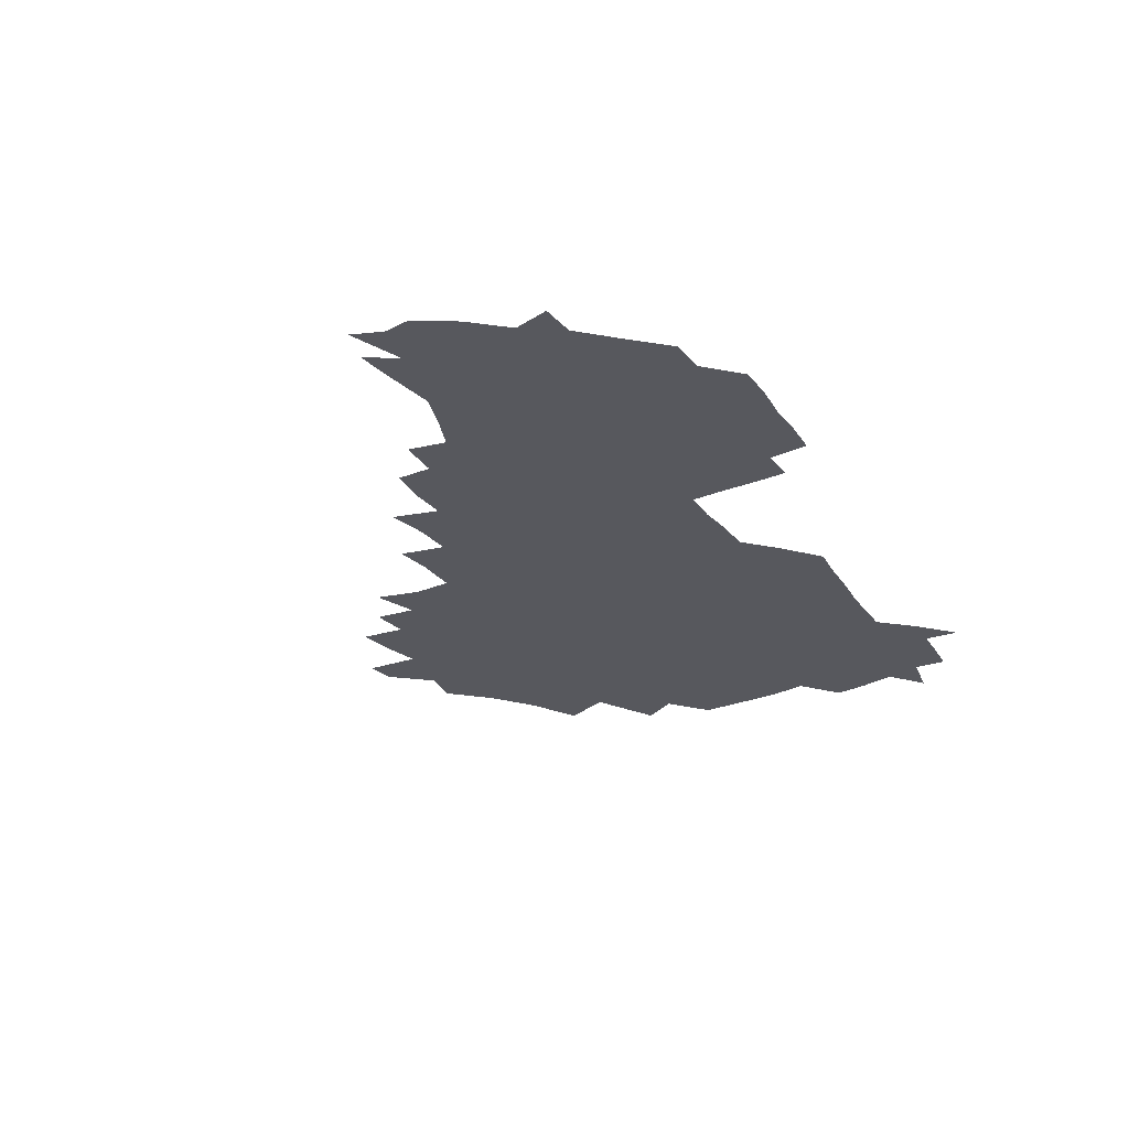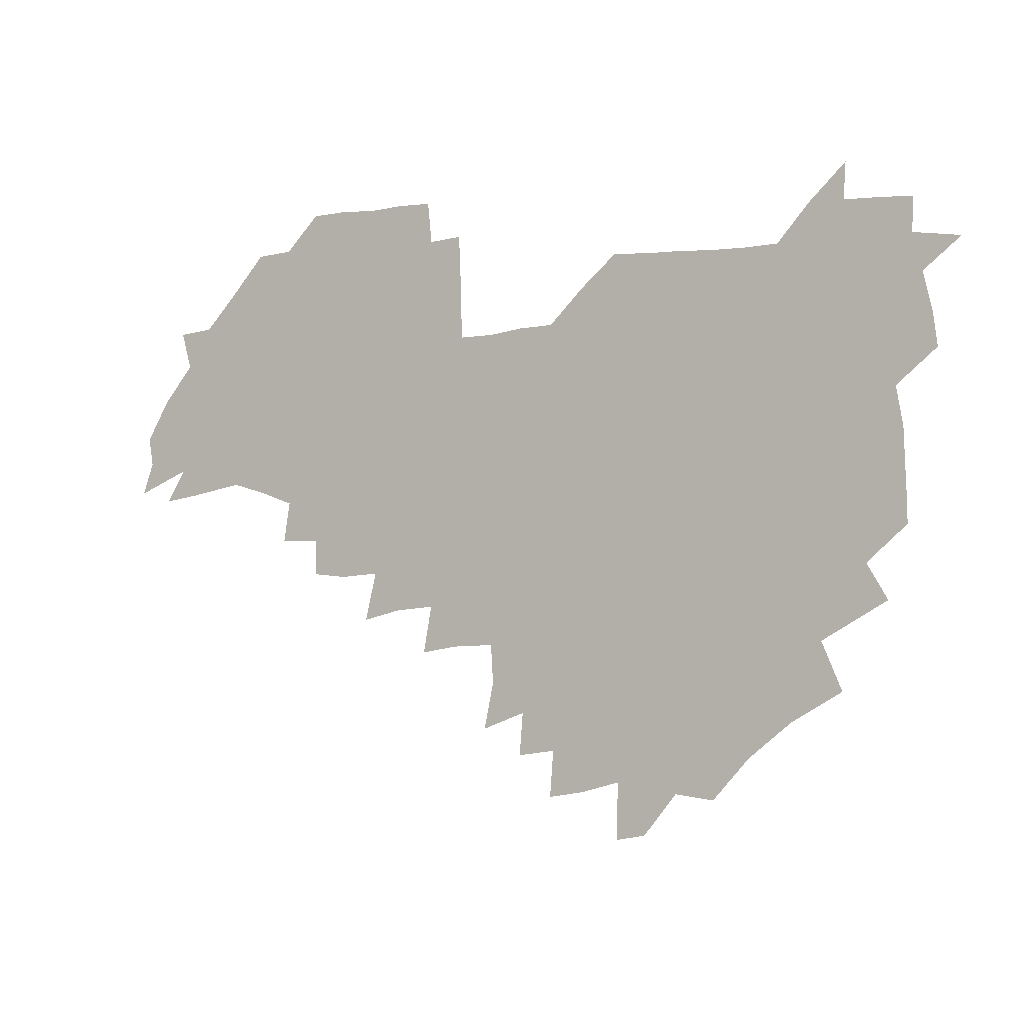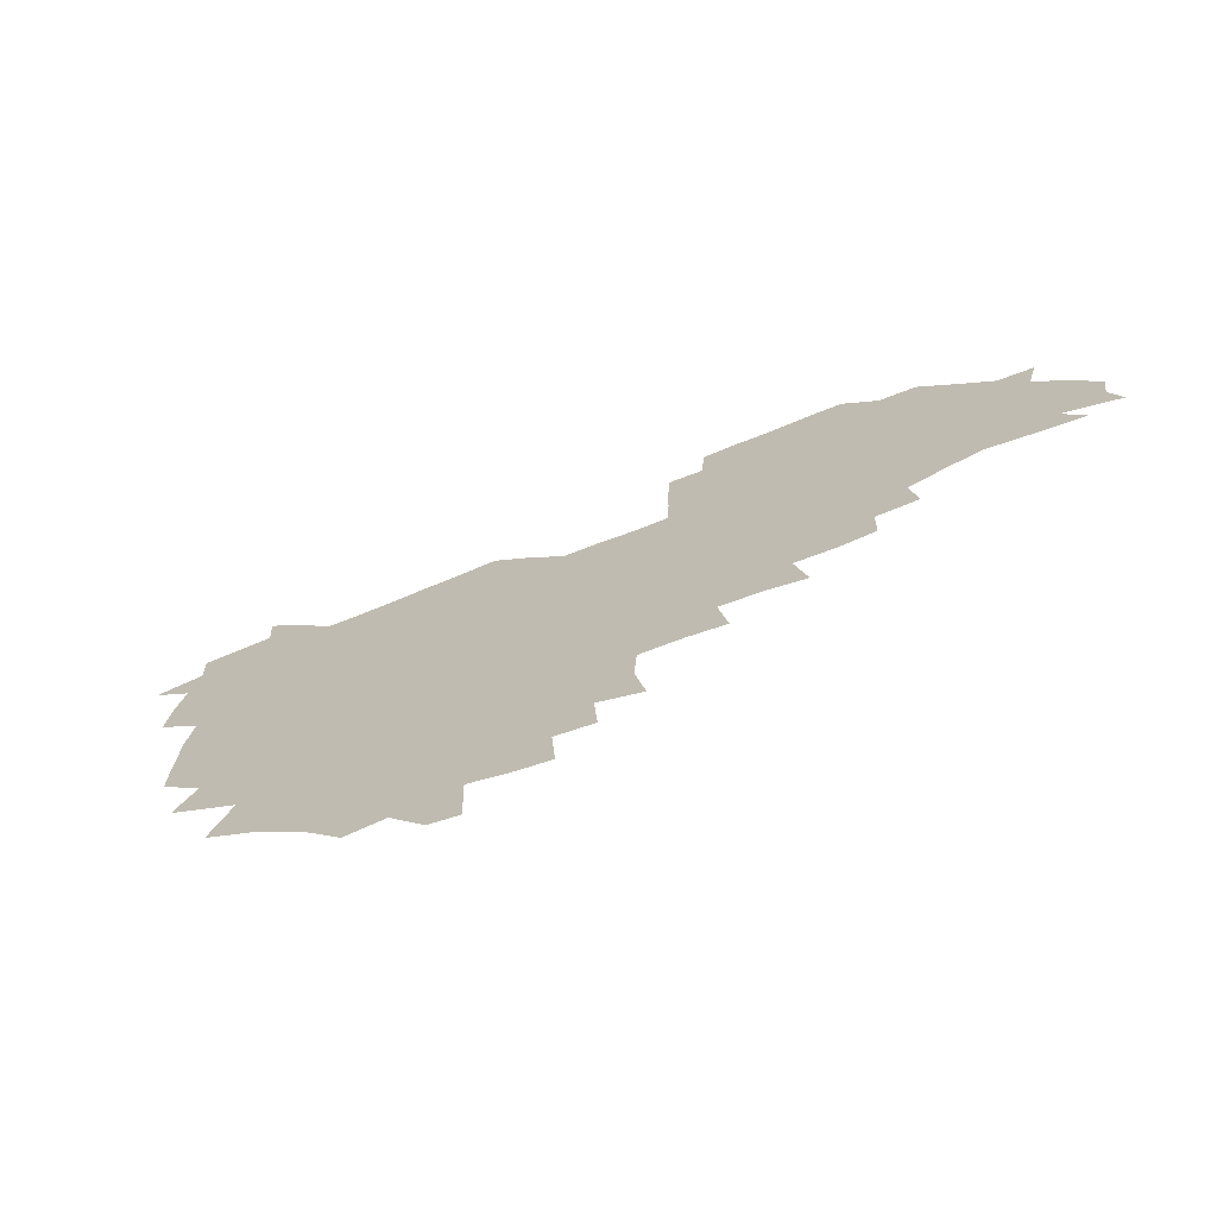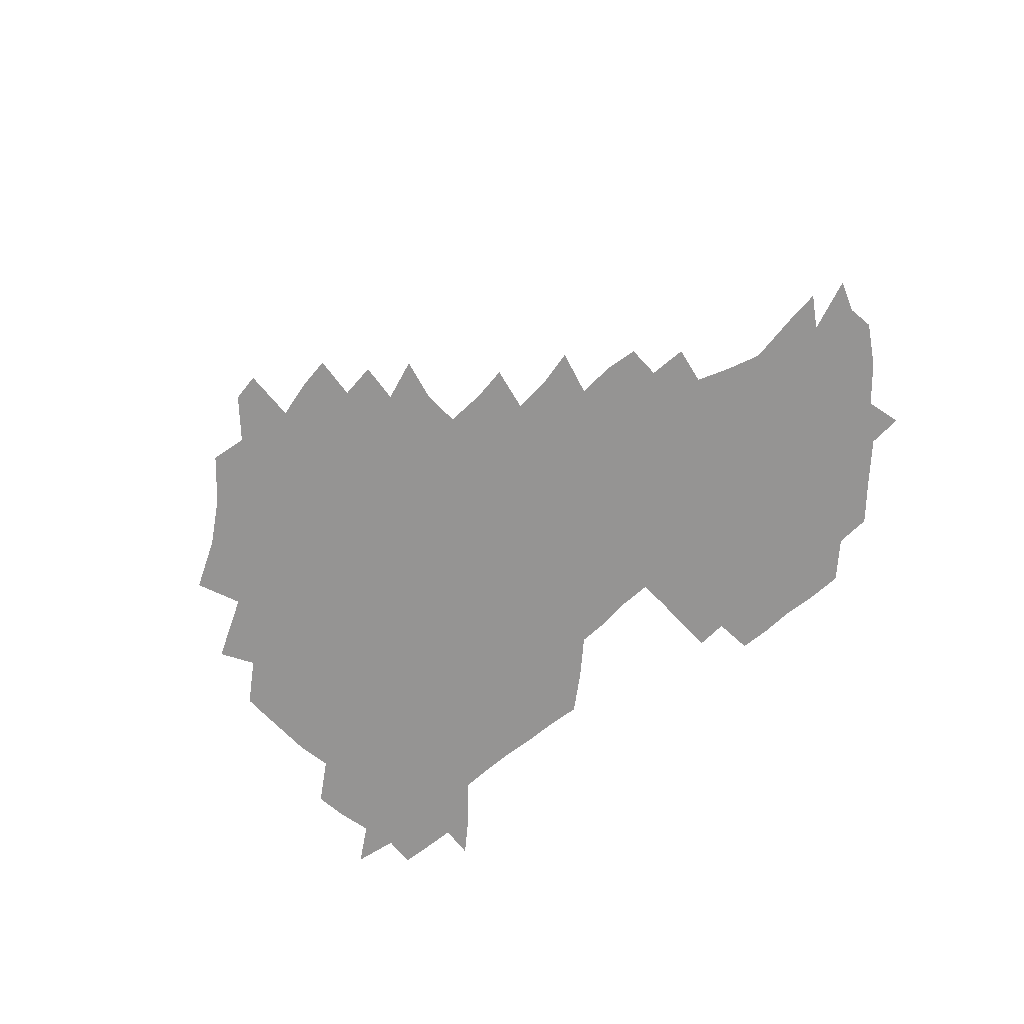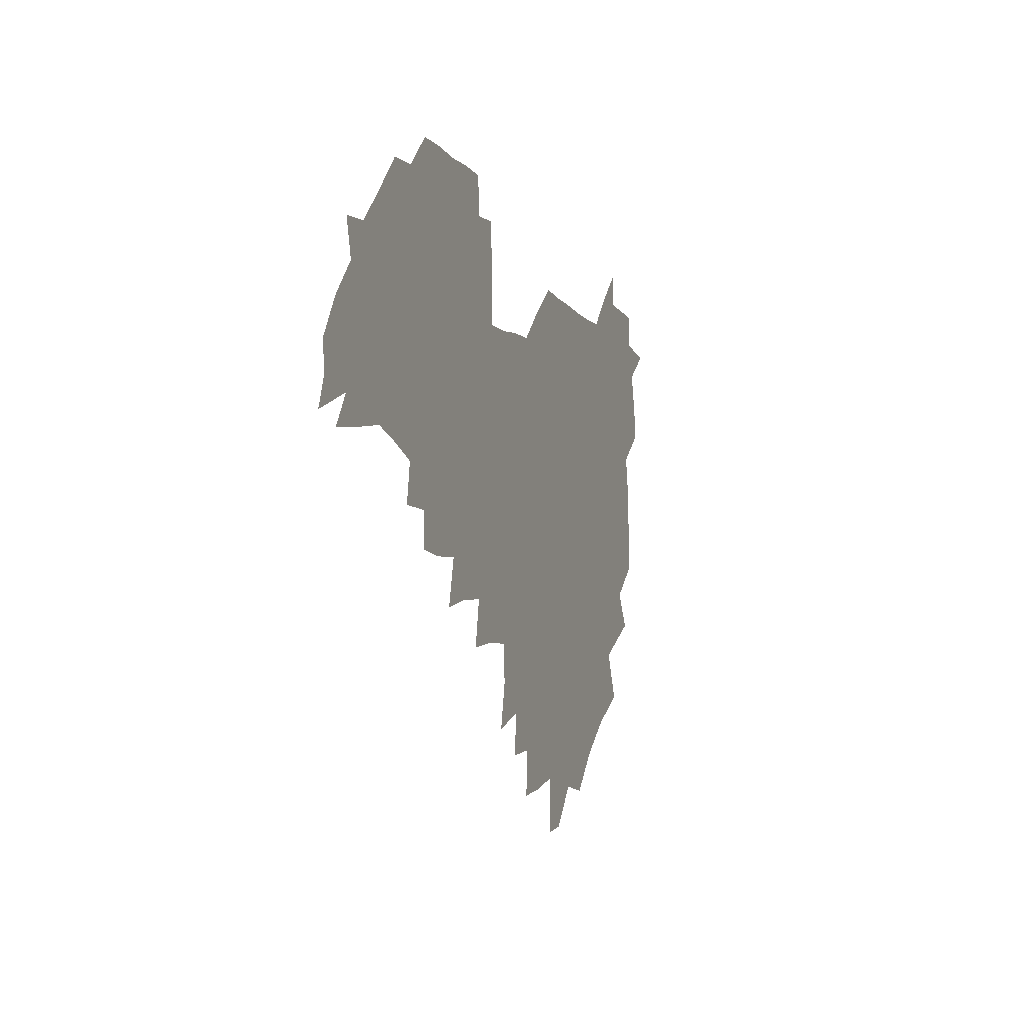
<metadata>
{"format":"obj","ext":"obj","renderer":"f3d","projection":"perspective","resolution":1024,"background":"white","views":[{"elev":-28.9,"azim":118.3,"up":"+Z"},{"elev":-2.7,"azim":-151.1,"up":"+Y"},{"elev":-70.0,"azim":22.2,"up":"+Y"},{"elev":-67.1,"azim":40.8,"up":"+Z"},{"elev":-6.8,"azim":109.6,"up":"+Y"}]}
</metadata>
<code>
v 208.9 266.4 0
v 219 223.1 0
v 221 237.1 0
v 225 253.6 0
v 229.1 269.3 0
v 228.5 283.8 0
v 232 153.3 0
v 232.3 165.7 0
v 232.9 178.5 0
v 233.4 192.2 0
v 236.4 208.6 0
v 238.6 224.4 0
v 239 239.4 0
v 240.6 254.7 0
v 242.5 270 0
v 242.8 284.6 0
v 240.2 123.3 0
v 249.3 138.1 0
v 252.9 152.4 0
v 253.7 166.1 0
v 252.1 180.1 0
v 252.1 194.6 0
v 252.4 209.4 0
v 255.3 225.1 0
v 254.5 239.9 0
v 254.8 254.8 0
v 255.7 269.6 0
v 257.7 285 0
v 256.8 300.4 0
v 259.7 86.63 0
v 268.5 106.9 0
v 269.6 122.9 0
v 275.3 138.5 0
v 277.8 152.8 0
v 274.4 167 0
v 270.9 181.2 0
v 267.6 195.4 0
v 269.4 210.2 0
v 270.7 225.3 0
v 270.4 240.2 0
v 271 255.2 0
v 272 270.2 0
v 272.7 285.1 0
v 281.6 73.92 0
v 287.7 93.65 0
v 288 108.3 0
v 288.9 123.5 0
v 290.9 138.6 0
v 290.3 152.4 0
v 291.9 166.9 0
v 288.6 181.5 0
v 286.1 196.1 0
v 285.6 210.7 0
v 284.3 225.4 0
v 285.2 240.1 0
v 285.3 254.9 0
v 286.5 269.4 0
v 300.4 58.69 0
v 303.1 78.87 0
v 302.4 93.16 0
v 303.4 108.7 0
v 304.1 123.6 0
v 305.4 138.7 0
v 304.4 152.5 0
v 306.1 166.8 0
v 306.1 181 0
v 303.2 195.9 0
v 303 210.5 0
v 302 225.4 0
v 300.9 240.1 0
v 301.2 254.7 0
v 301.1 269 0
v 316.2 41.05 0
v 317.8 63.16 0
v 317.8 79.15 0
v 317.7 93.97 0
v 317.9 108.7 0
v 318.4 123.7 0
v 320 139.4 0
v 320.6 153.5 0
v 319.6 167.1 0
v 319.6 181.3 0
v 319.7 195.7 0
v 318.7 210.3 0
v 319.2 224.8 0
v 317.6 239.7 0
v 316.6 254.5 0
v 316 269.1 0
v 333 42.98 0
v 332.6 65.21 0
v 332.6 80.37 0
v 332.2 94.47 0
v 333.2 110.5 0
v 333 124.4 0
v 333.1 138.4 0
v 333.2 152.9 0
v 334.3 167.8 0
v 334 181.5 0
v 333.7 195.6 0
v 333 210.4 0
v 332.8 225 0
v 332.7 239.6 0
v 332.3 254.2 0
v 330.5 269.9 0
v 347.5 25.16 0
v 346.9 47.52 0
v 346.5 64.98 0
v 346.7 80.93 0
v 346.5 94.61 0
v 346.8 110.4 0
v 346.7 123.5 0
v 347 138.6 0
v 347.3 153.6 0
v 347.4 168 0
v 347.5 181.6 0
v 347.3 196 0
v 347.1 210.4 0
v 346.6 225.1 0
v 347.2 239.5 0
v 346.7 254.2 0
v 345.6 270.2 0
v 360.4 22.73 0
v 359.7 46.86 0
v 360.8 62.02 0
v 360.6 79.77 0
v 360.6 94.87 0
v 360.7 109.6 0
v 360.9 124 0
v 361 138.4 0
v 361.2 152.9 0
v 361.4 167.3 0
v 361.4 181.7 0
v 361.4 196.1 0
v 361.4 210.6 0
v 361.5 225.1 0
v 361.3 239.9 0
v 360.8 254.8 0
v 360.6 271.2 0
v 361 286 0
v 376.5 42.14 0
v 375.5 61.31 0
v 374.6 80.31 0
v 375 94 0
v 375.1 108.5 0
v 375 123.6 0
v 375.6 137.5 0
v 375.7 152.2 0
v 375.5 167.7 0
v 375.6 181.8 0
v 375.7 196.2 0
v 375.8 210.7 0
v 375.8 225.3 0
v 376.4 241.5 0
v 376.6 257.4 0
v 392 39.47 0
v 390.5 59.25 0
v 389.4 77.93 0
v 389.4 93.06 0
v 389.4 108.1 0
v 389.7 122.6 0
v 390.5 136.6 0
v 390.6 151.3 0
v 389.5 167.9 0
v 389.7 182 0
v 390.1 196.2 0
v 390.3 210.7 0
v 390.5 225.4 0
v 391.5 242.7 0
v 406.9 56.8 0
v 405.4 75.02 0
v 403.8 92.07 0
v 405.1 106.3 0
v 405.2 121.3 0
v 405.9 135.8 0
v 405.5 151.1 0
v 405.3 166.4 0
v 404.8 181.5 0
v 404.6 196.3 0
v 404.8 210.7 0
v 405 225 0
v 406.2 242.1 0
v 424.3 67.8 0
v 420.1 87.79 0
v 421.2 104.3 0
v 422.6 118.7 0
v 420.8 135.9 0
v 420.9 150.5 0
v 420 166.4 0
v 419.7 181.3 0
v 419.1 196.4 0
v 419.2 210.7 0
v 419.7 225.2 0
v 421 240.2 0
v 439.3 103.4 0
v 437 120.7 0
v 436.8 135 0
v 435.8 150.5 0
v 434.7 166.7 0
v 434.7 181 0
v 433.3 196.6 0
v 434.4 210.7 0
v 434.2 224.9 0
v 435.8 239.9 0
v 436.5 254.1 0
v 436.8 270.7 0
v 437.5 284.9 0
v 455.3 100.8 0
v 451.6 121 0
v 451.2 136 0
v 450.3 151.4 0
v 449.5 166.7 0
v 449.2 181.4 0
v 448.3 196.3 0
v 449.1 210.5 0
v 448.3 224.8 0
v 449.4 239.2 0
v 450.1 253.7 0
v 451 269.3 0
v 451.8 283.8 0
v 453.6 301.2 0
v 468.8 119.4 0
v 466 136.6 0
v 465 151.8 0
v 463.5 167.7 0
v 463.4 181.9 0
v 463.9 196.3 0
v 462.9 210.8 0
v 461.4 224.6 0
v 464.6 240 0
v 465.5 254.8 0
v 465.1 268.9 0
v 465.9 283.8 0
v 468.2 301.5 0
v 485.8 115.1 0
v 480.8 135.9 0
v 479.8 152.1 0
v 479.8 166.8 0
v 478.6 181.9 0
v 478.9 196.3 0
v 478.9 210.9 0
v 478.7 225.5 0
v 480 240.4 0
v 479.6 254.7 0
v 480.5 269.6 0
v 481.4 284.7 0
v 483 300.7 0
v 498 134.6 0
v 495.7 151.8 0
v 494.3 167.4 0
v 493.6 182.1 0
v 493.7 196.5 0
v 494.3 211 0
v 494.1 225.5 0
v 494.6 240.2 0
v 495 254.9 0
v 496.9 270.5 0
v 496.5 284.8 0
v 498.9 301.5 0
v 512.9 135.9 0
v 513.3 151.3 0
v 510.5 167.6 0
v 509.7 182.3 0
v 507 197.2 0
v 507.6 210.8 0
v 509.8 225.8 0
v 509.2 240.2 0
v 509.8 254.8 0
v 512.2 270.5 0
v 510.6 284.5 0
v 514 301 0
v 530.7 151.4 0
v 527.9 168.7 0
v 525.5 183.1 0
v 525.2 197.2 0
v 523.3 211.4 0
v 524.1 225.6 0
v 522.8 240 0
v 524 254.3 0
v 525.9 269.8 0
v 529 285.7 0
v 542.7 173.9 0
v 540.2 185.1 0
v 539.1 198.1 0
v 537.9 211.8 0
v 537.4 225.5 0
v 541 240.2 0
v 539.9 254.5 0
v 541.8 269.2 0
v 544.7 284.6 0
v 558.2 178.2 0
v 555.3 187.9 0
v 553.2 199.1 0
v 552.6 211.8 0
v 553.9 225.3 0
v 556.4 239.3 0
v 556.9 253.8 0
v 559.3 268.4 0
v 581.9 173.8 0
v 569.1 188.8 0
v 567.9 199.5 0
v 568 211.3 0
v 570 224 0
v 570.1 237.9 0
v 574.5 252.2 0
v 597.5 171.4 0
v 588.8 185.5 0
v 584.7 198.2 0
v 583 210.3 0
v 584 221.7 0
v 585.5 234.9 0
v 589.8 250.7 0
v 612.5 175.5 0
v 607.5 189.4 0
v 609.3 201.3 0
v 598.9 219.2 0
f 4 5 1
f 11 12 2
f 2 12 3
f 12 13 3
f 3 13 4
f 13 14 4
f 4 14 5
f 14 15 5
f 5 15 6
f 15 16 6
f 18 19 7
f 7 19 8
f 19 20 8
f 8 20 9
f 20 21 9
f 9 21 10
f 21 22 10
f 10 22 11
f 22 23 11
f 11 23 12
f 23 24 12
f 12 24 13
f 24 25 13
f 13 25 14
f 25 26 14
f 14 26 15
f 26 27 15
f 15 27 16
f 27 28 16
f 31 32 17
f 17 32 18
f 32 33 18
f 18 33 19
f 33 34 19
f 19 34 20
f 34 35 20
f 20 35 21
f 35 36 21
f 21 36 22
f 36 37 22
f 22 37 23
f 37 38 23
f 23 38 24
f 38 39 24
f 24 39 25
f 39 40 25
f 25 40 26
f 40 41 26
f 26 41 27
f 41 42 27
f 27 42 28
f 42 43 28
f 28 43 29
f 44 45 30
f 30 45 31
f 45 46 31
f 31 46 32
f 46 47 32
f 32 47 33
f 47 48 33
f 33 48 34
f 48 49 34
f 34 49 35
f 49 50 35
f 35 50 36
f 50 51 36
f 36 51 37
f 51 52 37
f 37 52 38
f 52 53 38
f 38 53 39
f 53 54 39
f 39 54 40
f 54 55 40
f 40 55 41
f 55 56 41
f 41 56 42
f 56 57 42
f 42 57 43
f 58 59 44
f 44 59 45
f 59 60 45
f 45 60 46
f 60 61 46
f 46 61 47
f 61 62 47
f 47 62 48
f 62 63 48
f 48 63 49
f 63 64 49
f 49 64 50
f 64 65 50
f 50 65 51
f 65 66 51
f 51 66 52
f 66 67 52
f 52 67 53
f 67 68 53
f 53 68 54
f 68 69 54
f 54 69 55
f 69 70 55
f 55 70 56
f 70 71 56
f 56 71 57
f 71 72 57
f 73 74 58
f 58 74 59
f 74 75 59
f 59 75 60
f 75 76 60
f 60 76 61
f 76 77 61
f 61 77 62
f 77 78 62
f 62 78 63
f 78 79 63
f 63 79 64
f 79 80 64
f 64 80 65
f 80 81 65
f 65 81 66
f 81 82 66
f 66 82 67
f 82 83 67
f 67 83 68
f 83 84 68
f 68 84 69
f 84 85 69
f 69 85 70
f 85 86 70
f 70 86 71
f 86 87 71
f 71 87 72
f 87 88 72
f 73 89 74
f 89 90 74
f 74 90 75
f 90 91 75
f 75 91 76
f 91 92 76
f 76 92 77
f 92 93 77
f 77 93 78
f 93 94 78
f 78 94 79
f 94 95 79
f 79 95 80
f 95 96 80
f 80 96 81
f 96 97 81
f 81 97 82
f 97 98 82
f 82 98 83
f 98 99 83
f 83 99 84
f 99 100 84
f 84 100 85
f 100 101 85
f 85 101 86
f 101 102 86
f 86 102 87
f 102 103 87
f 87 103 88
f 103 104 88
f 105 106 89
f 89 106 90
f 106 107 90
f 90 107 91
f 107 108 91
f 91 108 92
f 108 109 92
f 92 109 93
f 109 110 93
f 93 110 94
f 110 111 94
f 94 111 95
f 111 112 95
f 95 112 96
f 112 113 96
f 96 113 97
f 113 114 97
f 97 114 98
f 114 115 98
f 98 115 99
f 115 116 99
f 99 116 100
f 116 117 100
f 100 117 101
f 117 118 101
f 101 118 102
f 118 119 102
f 102 119 103
f 119 120 103
f 103 120 104
f 120 121 104
f 105 122 106
f 122 123 106
f 106 123 107
f 123 124 107
f 107 124 108
f 124 125 108
f 108 125 109
f 125 126 109
f 109 126 110
f 126 127 110
f 110 127 111
f 127 128 111
f 111 128 112
f 128 129 112
f 112 129 113
f 129 130 113
f 113 130 114
f 130 131 114
f 114 131 115
f 131 132 115
f 115 132 116
f 132 133 116
f 116 133 117
f 133 134 117
f 117 134 118
f 134 135 118
f 118 135 119
f 135 136 119
f 119 136 120
f 136 137 120
f 120 137 121
f 137 138 121
f 123 140 124
f 140 141 124
f 124 141 125
f 141 142 125
f 125 142 126
f 142 143 126
f 126 143 127
f 143 144 127
f 127 144 128
f 144 145 128
f 128 145 129
f 145 146 129
f 129 146 130
f 146 147 130
f 130 147 131
f 147 148 131
f 131 148 132
f 148 149 132
f 132 149 133
f 149 150 133
f 133 150 134
f 150 151 134
f 134 151 135
f 151 152 135
f 135 152 136
f 152 153 136
f 136 153 137
f 153 154 137
f 137 154 138
f 140 155 141
f 155 156 141
f 141 156 142
f 156 157 142
f 142 157 143
f 157 158 143
f 143 158 144
f 158 159 144
f 144 159 145
f 159 160 145
f 145 160 146
f 160 161 146
f 146 161 147
f 161 162 147
f 147 162 148
f 162 163 148
f 148 163 149
f 163 164 149
f 149 164 150
f 164 165 150
f 150 165 151
f 165 166 151
f 151 166 152
f 166 167 152
f 152 167 153
f 167 168 153
f 153 168 154
f 156 169 157
f 169 170 157
f 157 170 158
f 170 171 158
f 158 171 159
f 171 172 159
f 159 172 160
f 172 173 160
f 160 173 161
f 173 174 161
f 161 174 162
f 174 175 162
f 162 175 163
f 175 176 163
f 163 176 164
f 176 177 164
f 164 177 165
f 177 178 165
f 165 178 166
f 178 179 166
f 166 179 167
f 179 180 167
f 167 180 168
f 180 181 168
f 170 182 171
f 182 183 171
f 171 183 172
f 183 184 172
f 172 184 173
f 184 185 173
f 173 185 174
f 185 186 174
f 174 186 175
f 186 187 175
f 175 187 176
f 187 188 176
f 176 188 177
f 188 189 177
f 177 189 178
f 189 190 178
f 178 190 179
f 190 191 179
f 179 191 180
f 191 192 180
f 180 192 181
f 192 193 181
f 184 194 185
f 194 195 185
f 185 195 186
f 195 196 186
f 186 196 187
f 196 197 187
f 187 197 188
f 197 198 188
f 188 198 189
f 198 199 189
f 189 199 190
f 199 200 190
f 190 200 191
f 200 201 191
f 191 201 192
f 201 202 192
f 192 202 193
f 202 203 193
f 194 207 195
f 207 208 195
f 195 208 196
f 208 209 196
f 196 209 197
f 209 210 197
f 197 210 198
f 210 211 198
f 198 211 199
f 211 212 199
f 199 212 200
f 212 213 200
f 200 213 201
f 213 214 201
f 201 214 202
f 214 215 202
f 202 215 203
f 215 216 203
f 203 216 204
f 216 217 204
f 204 217 205
f 217 218 205
f 205 218 206
f 218 219 206
f 208 221 209
f 221 222 209
f 209 222 210
f 222 223 210
f 210 223 211
f 223 224 211
f 211 224 212
f 224 225 212
f 212 225 213
f 225 226 213
f 213 226 214
f 226 227 214
f 214 227 215
f 227 228 215
f 215 228 216
f 228 229 216
f 216 229 217
f 229 230 217
f 217 230 218
f 230 231 218
f 218 231 219
f 231 232 219
f 219 232 220
f 232 233 220
f 221 234 222
f 234 235 222
f 222 235 223
f 235 236 223
f 223 236 224
f 236 237 224
f 224 237 225
f 237 238 225
f 225 238 226
f 238 239 226
f 226 239 227
f 239 240 227
f 227 240 228
f 240 241 228
f 228 241 229
f 241 242 229
f 229 242 230
f 242 243 230
f 230 243 231
f 243 244 231
f 231 244 232
f 244 245 232
f 232 245 233
f 245 246 233
f 235 247 236
f 247 248 236
f 236 248 237
f 248 249 237
f 237 249 238
f 249 250 238
f 238 250 239
f 250 251 239
f 239 251 240
f 251 252 240
f 240 252 241
f 252 253 241
f 241 253 242
f 253 254 242
f 242 254 243
f 254 255 243
f 243 255 244
f 255 256 244
f 244 256 245
f 256 257 245
f 245 257 246
f 257 258 246
f 247 259 248
f 259 260 248
f 248 260 249
f 260 261 249
f 249 261 250
f 261 262 250
f 250 262 251
f 262 263 251
f 251 263 252
f 263 264 252
f 252 264 253
f 264 265 253
f 253 265 254
f 265 266 254
f 254 266 255
f 266 267 255
f 255 267 256
f 267 268 256
f 256 268 257
f 268 269 257
f 257 269 258
f 269 270 258
f 260 271 261
f 271 272 261
f 261 272 262
f 272 273 262
f 262 273 263
f 273 274 263
f 263 274 264
f 274 275 264
f 264 275 265
f 275 276 265
f 265 276 266
f 276 277 266
f 266 277 267
f 277 278 267
f 267 278 268
f 278 279 268
f 268 279 269
f 279 280 269
f 269 280 270
f 272 281 273
f 281 282 273
f 273 282 274
f 282 283 274
f 274 283 275
f 283 284 275
f 275 284 276
f 284 285 276
f 276 285 277
f 285 286 277
f 277 286 278
f 286 287 278
f 278 287 279
f 287 288 279
f 279 288 280
f 288 289 280
f 281 290 282
f 290 291 282
f 282 291 283
f 291 292 283
f 283 292 284
f 292 293 284
f 284 293 285
f 293 294 285
f 285 294 286
f 294 295 286
f 286 295 287
f 295 296 287
f 287 296 288
f 296 297 288
f 288 297 289
f 290 298 291
f 298 299 291
f 291 299 292
f 299 300 292
f 292 300 293
f 300 301 293
f 293 301 294
f 301 302 294
f 294 302 295
f 302 303 295
f 295 303 296
f 303 304 296
f 296 304 297
f 298 305 299
f 305 306 299
f 299 306 300
f 306 307 300
f 300 307 301
f 307 308 301
f 301 308 302
f 308 309 302
f 302 309 303
f 309 310 303
f 303 310 304
f 310 311 304
f 306 312 307
f 312 313 307
f 307 313 308
f 313 314 308
f 308 314 309
f 314 315 309
f 309 315 310

</code>
